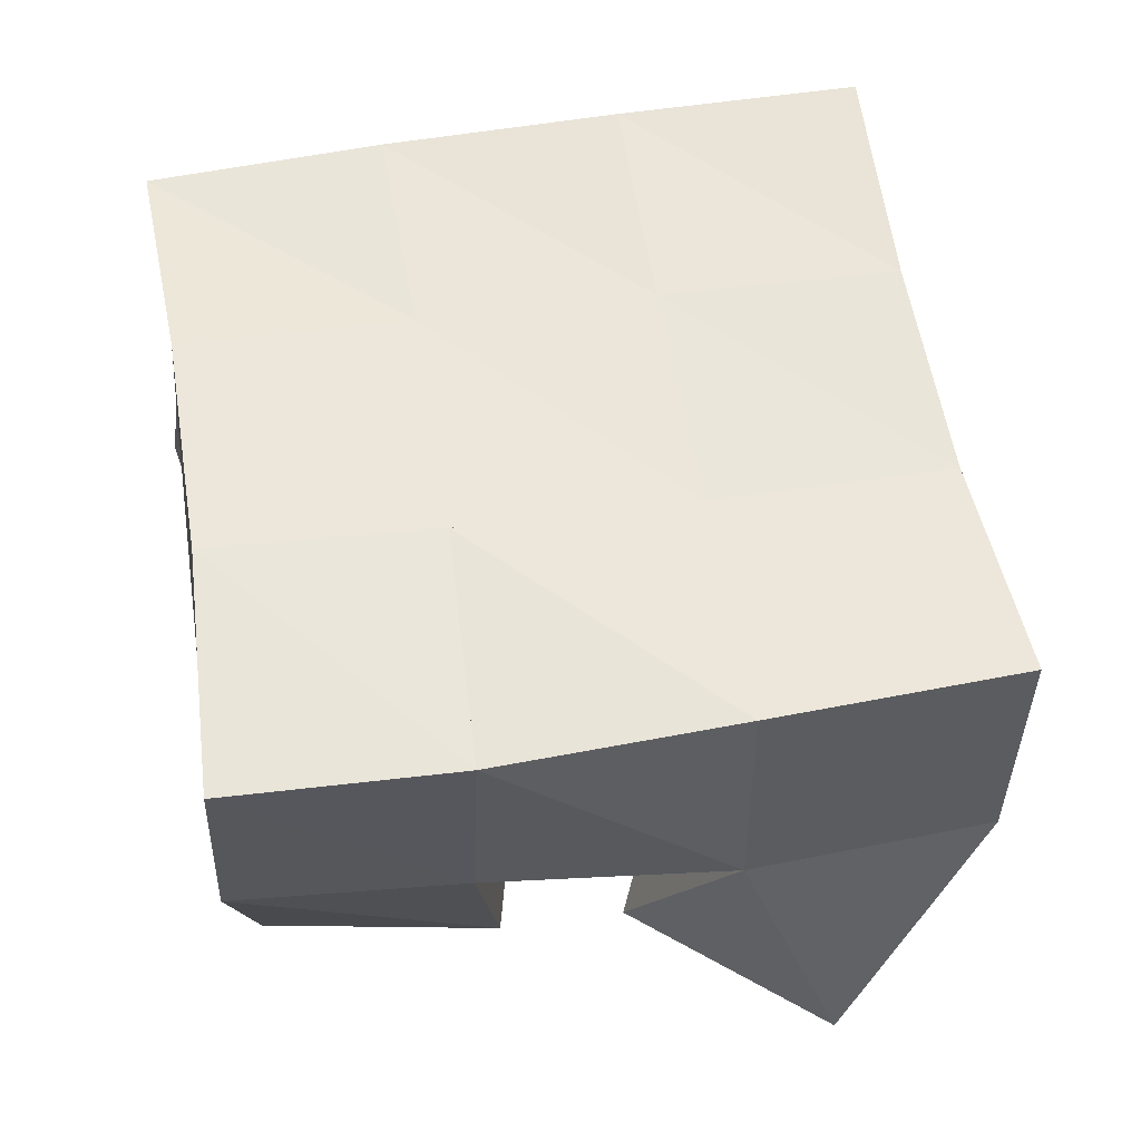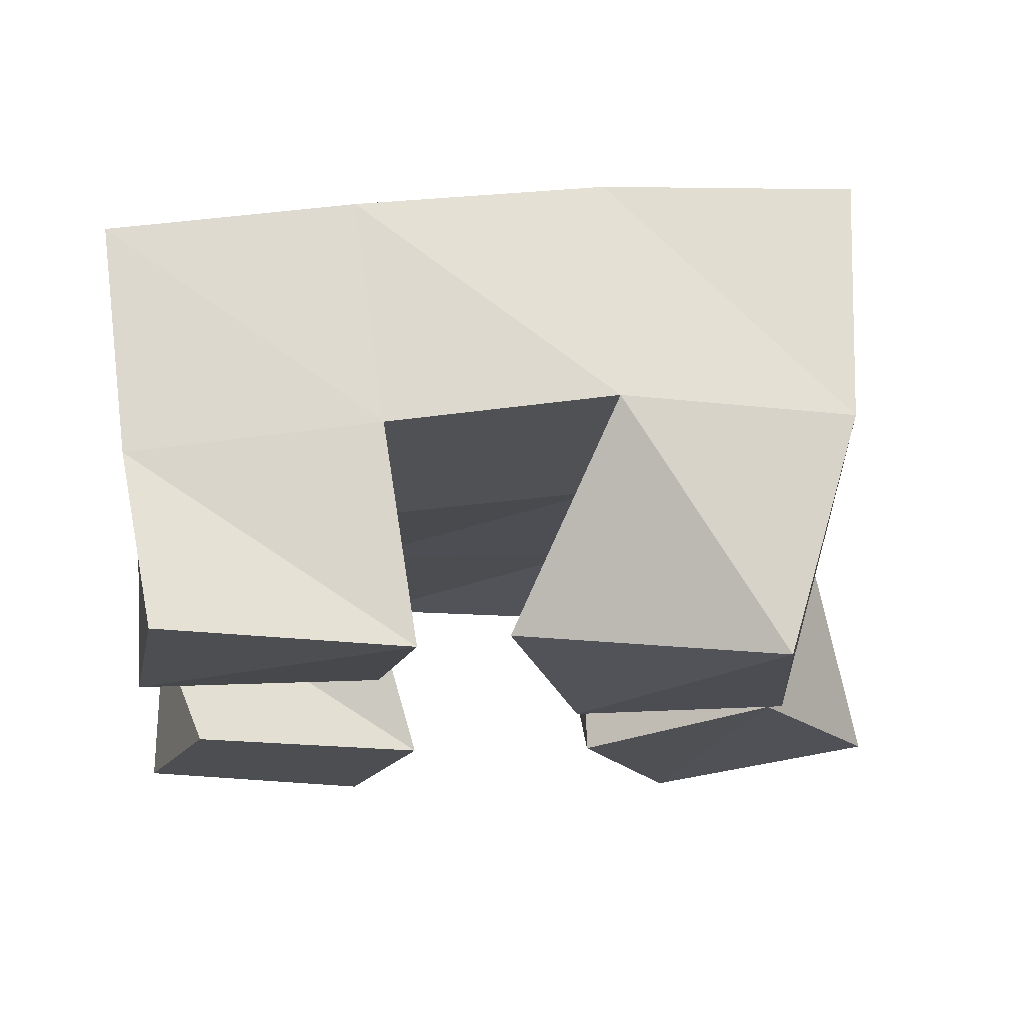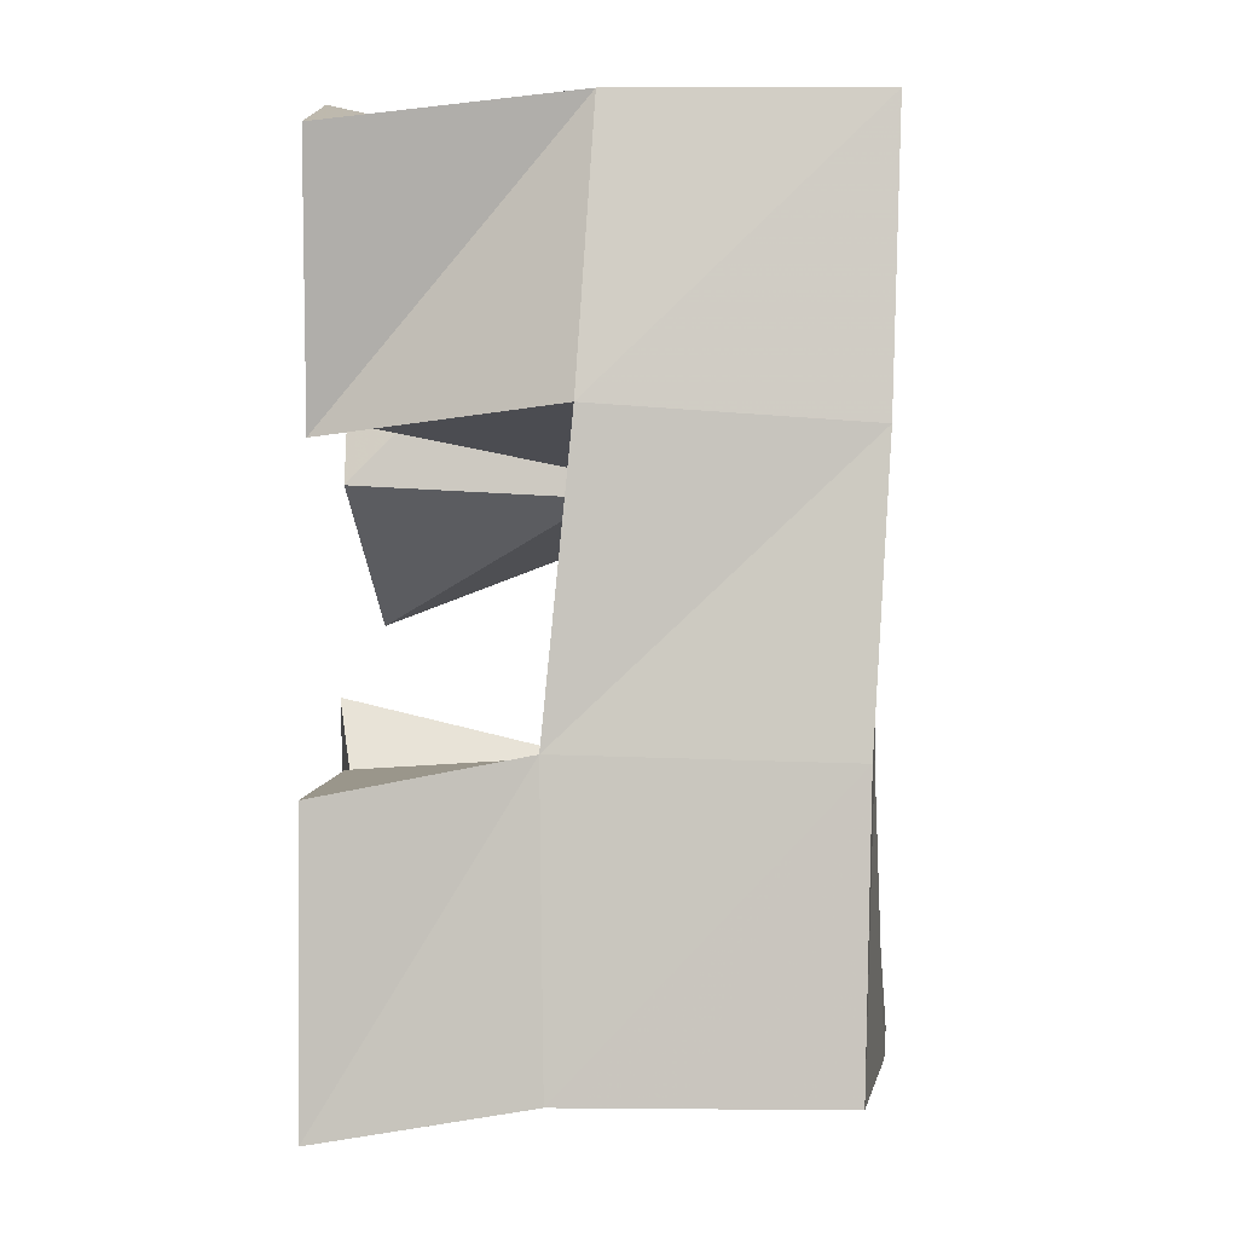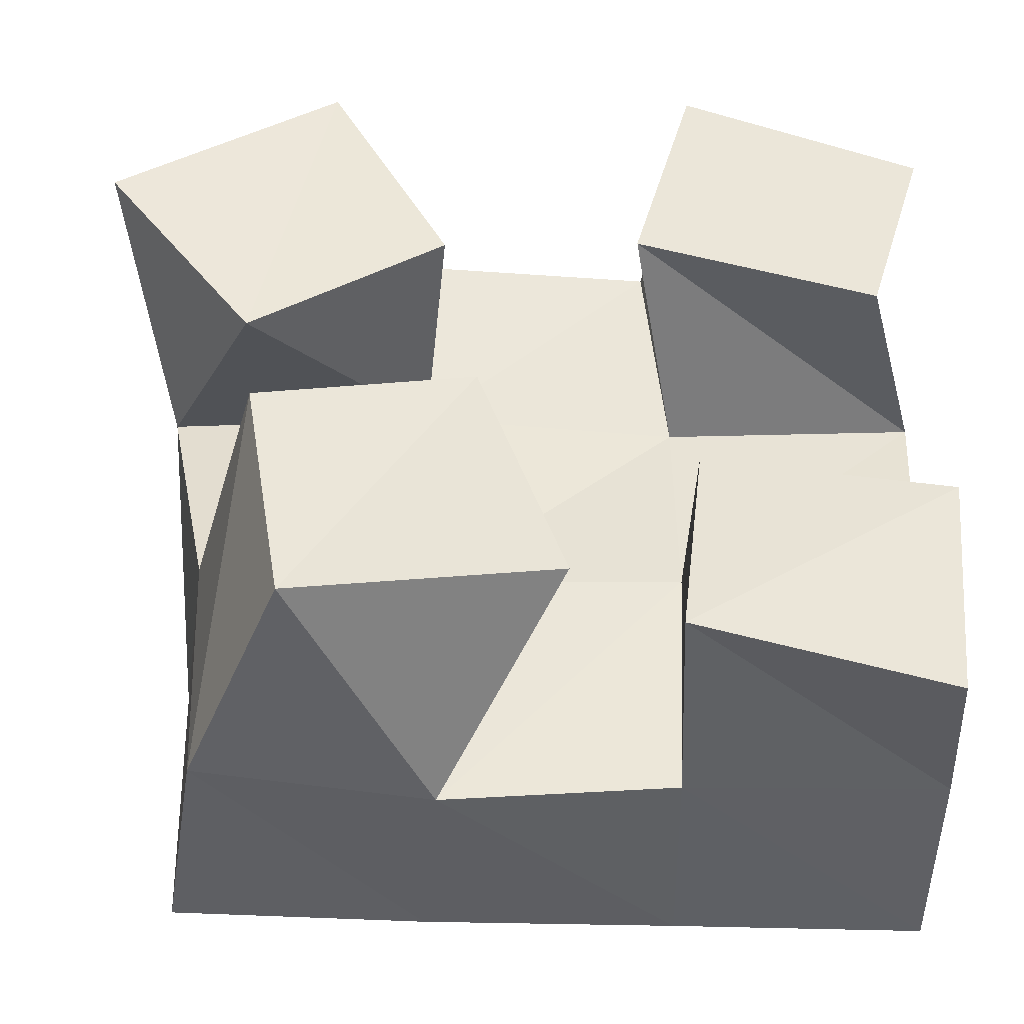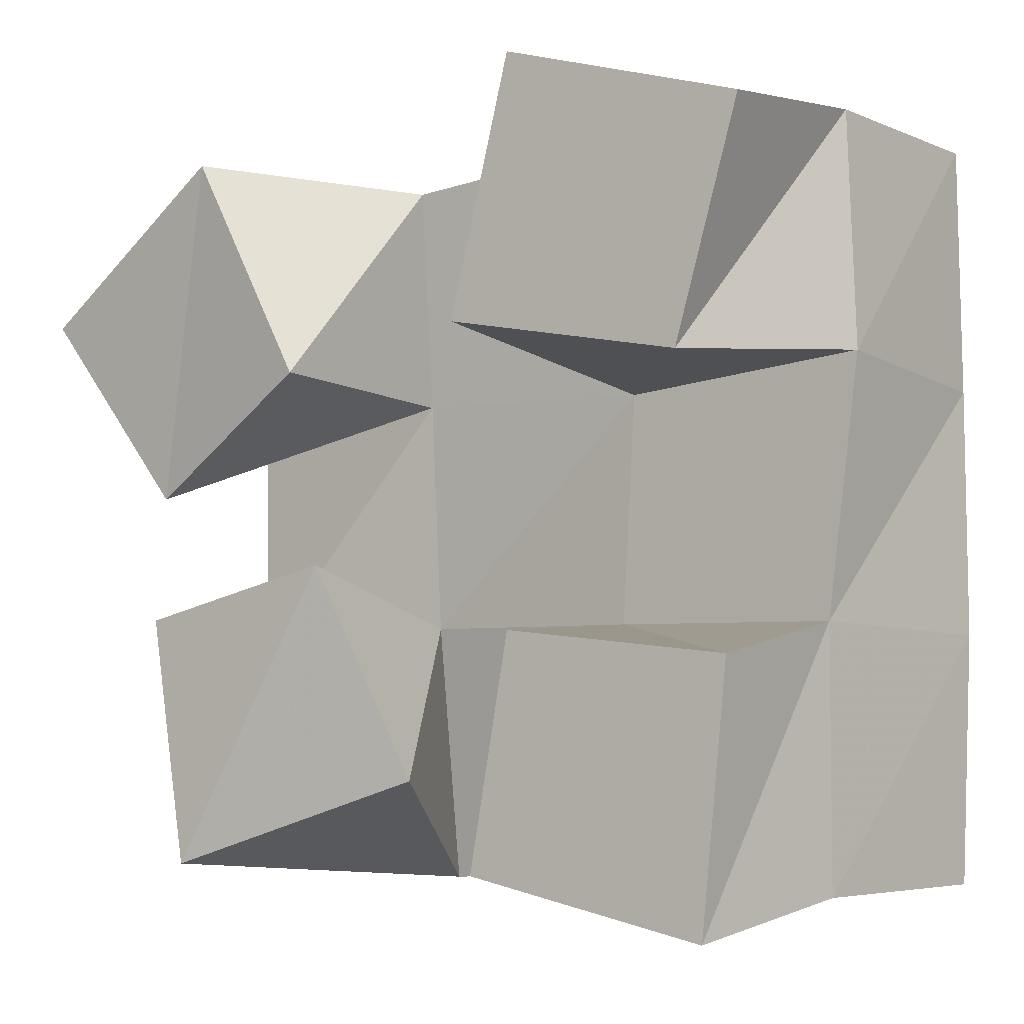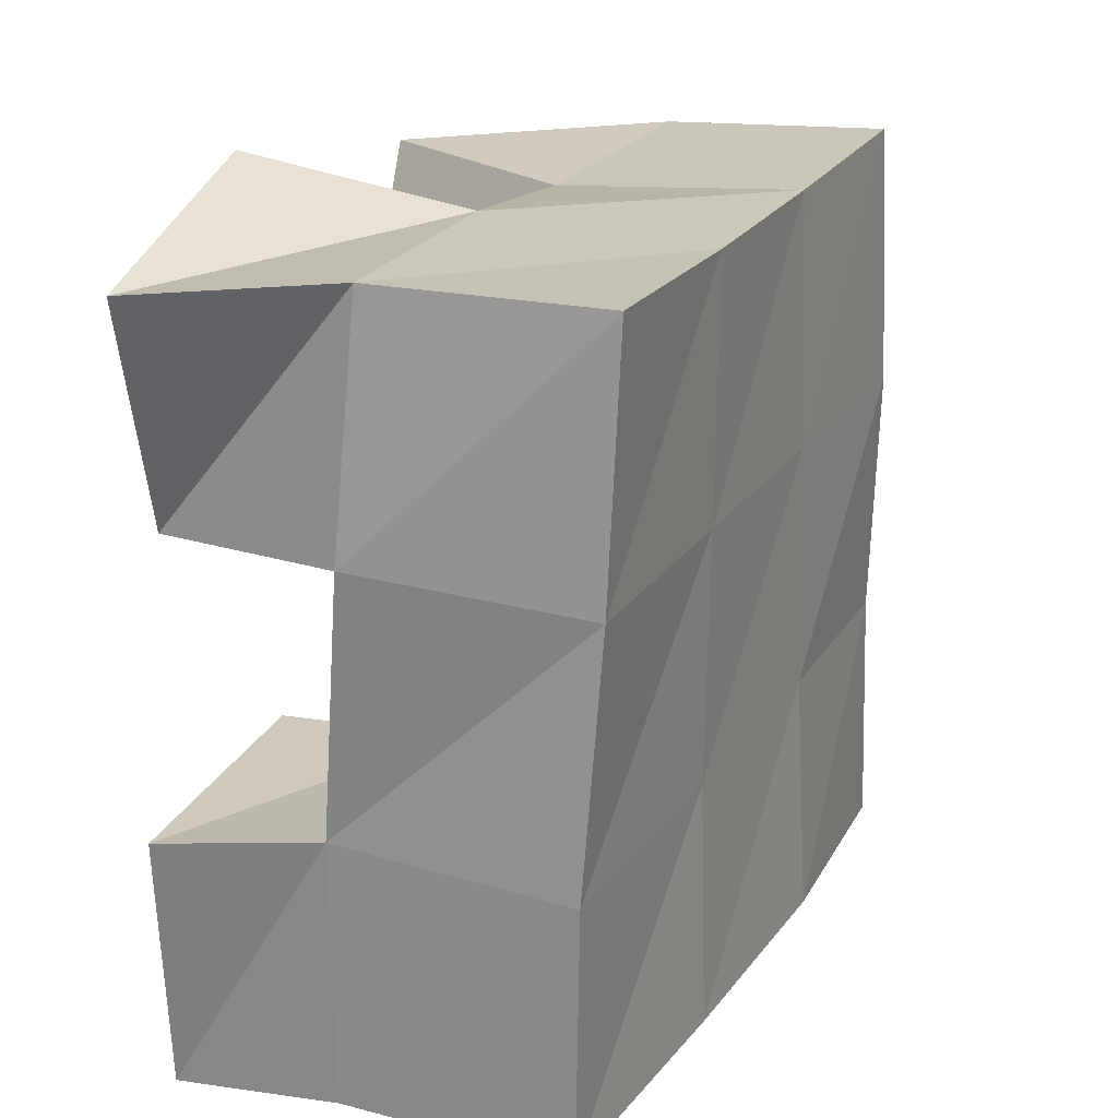
<metadata>
{"format":"obj","ext":"obj","renderer":"f3d","projection":"perspective","resolution":1024,"background":"white","views":[{"elev":60.3,"azim":-98.5,"up":"+Y"},{"elev":-16.9,"azim":174.8,"up":"+Y"},{"elev":-3.8,"azim":88.2,"up":"+Z"},{"elev":-44.6,"azim":-7.1,"up":"+Z"},{"elev":-4.8,"azim":34.7,"up":"+Z"},{"elev":19.8,"azim":108.8,"up":"+Z"}]}
</metadata>
<code>
v 2.753 0.1047 -0.1016
v 2.774 0.1512 -0.069
v 2.784 0.1058 -0.141
v 2.769 0.1556 -0.1207
v 2.798 0.1 -0.07166
v 2.824 0.1429 -0.07331
v 2.823 0.1 -0.1175
v 2.824 0.1472 -0.1199
v 2.874 0.1037 -0.1707
v 2.877 0.1408 -0.1686
v 2.868 0.1 -0.2172
v 2.875 0.1451 -0.2189
v 2.924 0.1 -0.1759
v 2.926 0.1357 -0.1691
v 2.919 0.1 -0.2274
v 2.926 0.1365 -0.2211
v 2.877 0.1 -0.05951
v 2.873 0.1451 -0.06826
v 2.863 0.1 -0.1108
v 2.877 0.1447 -0.1214
v 2.927 0.1 -0.07457
v 2.927 0.144 -0.06894
v 2.914 0.1 -0.1204
v 2.93 0.1407 -0.117
v 2.786 0.1004 -0.1671
v 2.779 0.1457 -0.1722
v 2.795 0.1 -0.2174
v 2.781 0.1486 -0.2213
v 2.83 0.1 -0.157
v 2.826 0.1479 -0.1684
v 2.848 0.1069 -0.1999
v 2.829 0.1512 -0.2217
v 2.783 0.1989 -0.06626
v 2.779 0.2003 -0.1191
v 2.83 0.1939 -0.06977
v 2.829 0.1953 -0.12
v 2.879 0.1916 -0.07038
v 2.88 0.1915 -0.1203
v 2.929 0.1899 -0.06917
v 2.931 0.1879 -0.1202
v 2.778 0.1982 -0.1701
v 2.83 0.1961 -0.1686
v 2.882 0.1909 -0.1691
v 2.933 0.1845 -0.1706
v 2.779 0.1996 -0.2182
v 2.831 0.1988 -0.2166
v 2.882 0.1922 -0.2178
v 2.932 0.1832 -0.221
f 1 2 4
f 3 1 4
f 2 6 8
f 4 2 8
f 6 5 7
f 8 6 7
f 5 1 3
f 7 5 3
f 8 7 3
f 4 8 3
f 2 1 5
f 6 2 5
f 9 10 12
f 11 9 12
f 10 14 16
f 12 10 16
f 14 13 15
f 16 14 15
f 13 9 11
f 15 13 11
f 16 15 11
f 12 16 11
f 10 9 13
f 14 10 13
f 17 18 20
f 19 17 20
f 18 22 24
f 20 18 24
f 22 21 23
f 24 22 23
f 21 17 19
f 23 21 19
f 24 23 19
f 20 24 19
f 18 17 21
f 22 18 21
f 25 26 28
f 27 25 28
f 26 30 32
f 28 26 32
f 30 29 31
f 32 30 31
f 29 25 27
f 31 29 27
f 32 31 27
f 28 32 27
f 26 25 29
f 30 26 29
f 2 33 34
f 4 2 34
f 33 35 36
f 34 33 36
f 35 6 8
f 36 35 8
f 6 2 4
f 8 6 4
f 36 8 4
f 34 36 4
f 33 2 6
f 35 33 6
f 6 35 36
f 8 6 36
f 35 37 38
f 36 35 38
f 37 18 20
f 38 37 20
f 18 6 8
f 20 18 8
f 38 20 8
f 36 38 8
f 35 6 18
f 37 35 18
f 18 37 38
f 20 18 38
f 37 39 40
f 38 37 40
f 39 22 24
f 40 39 24
f 22 18 20
f 24 22 20
f 40 24 20
f 38 40 20
f 37 18 22
f 39 37 22
f 4 34 41
f 26 4 41
f 34 36 42
f 41 34 42
f 36 8 30
f 42 36 30
f 8 4 26
f 30 8 26
f 42 30 26
f 41 42 26
f 34 4 8
f 36 34 8
f 8 36 42
f 30 8 42
f 36 38 43
f 42 36 43
f 38 20 10
f 43 38 10
f 20 8 30
f 10 20 30
f 43 10 30
f 42 43 30
f 36 8 20
f 38 36 20
f 20 38 43
f 10 20 43
f 38 40 44
f 43 38 44
f 40 24 14
f 44 40 14
f 24 20 10
f 14 24 10
f 44 14 10
f 43 44 10
f 38 20 24
f 40 38 24
f 26 41 45
f 28 26 45
f 41 42 46
f 45 41 46
f 42 30 32
f 46 42 32
f 30 26 28
f 32 30 28
f 46 32 28
f 45 46 28
f 41 26 30
f 42 41 30
f 30 42 46
f 32 30 46
f 42 43 47
f 46 42 47
f 43 10 12
f 47 43 12
f 10 30 32
f 12 10 32
f 47 12 32
f 46 47 32
f 42 30 10
f 43 42 10
f 10 43 47
f 12 10 47
f 43 44 48
f 47 43 48
f 44 14 16
f 48 44 16
f 14 10 12
f 16 14 12
f 48 16 12
f 47 48 12
f 43 10 14
f 44 43 14

</code>
